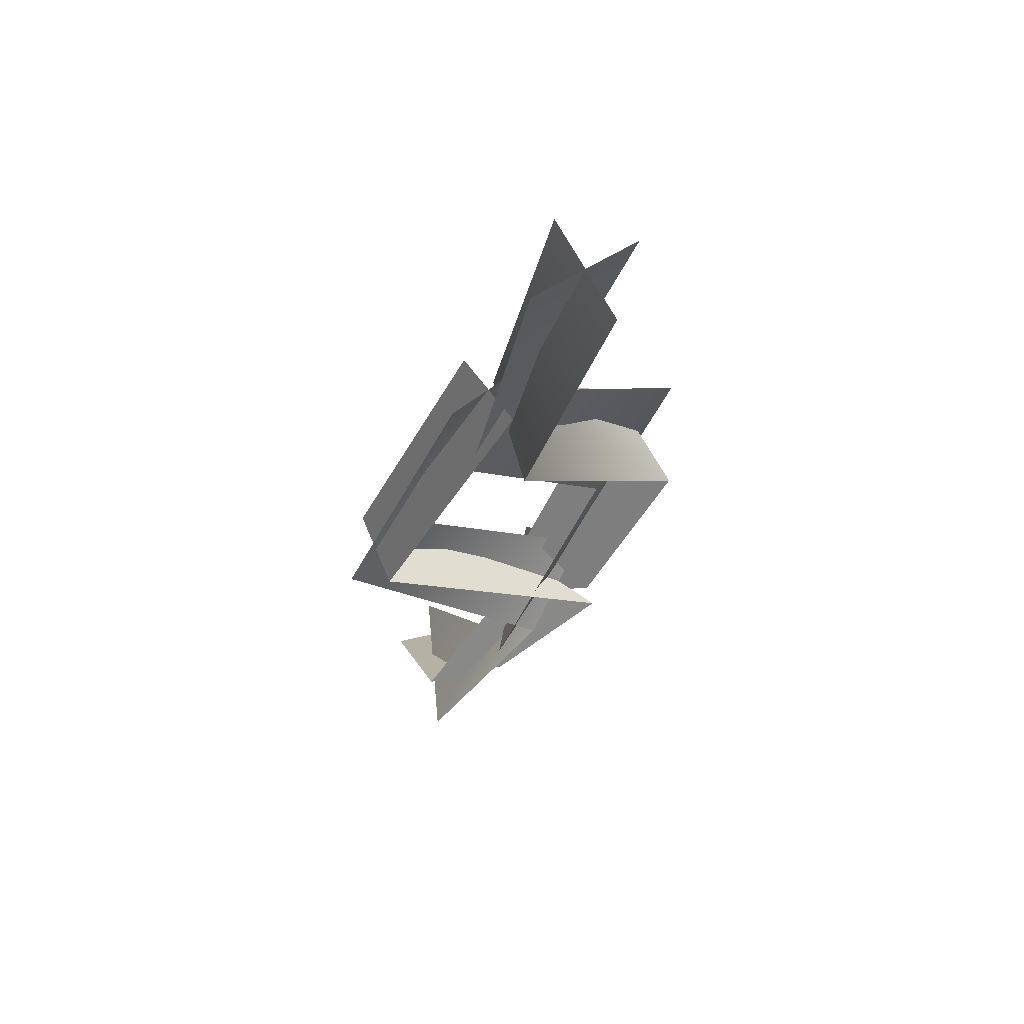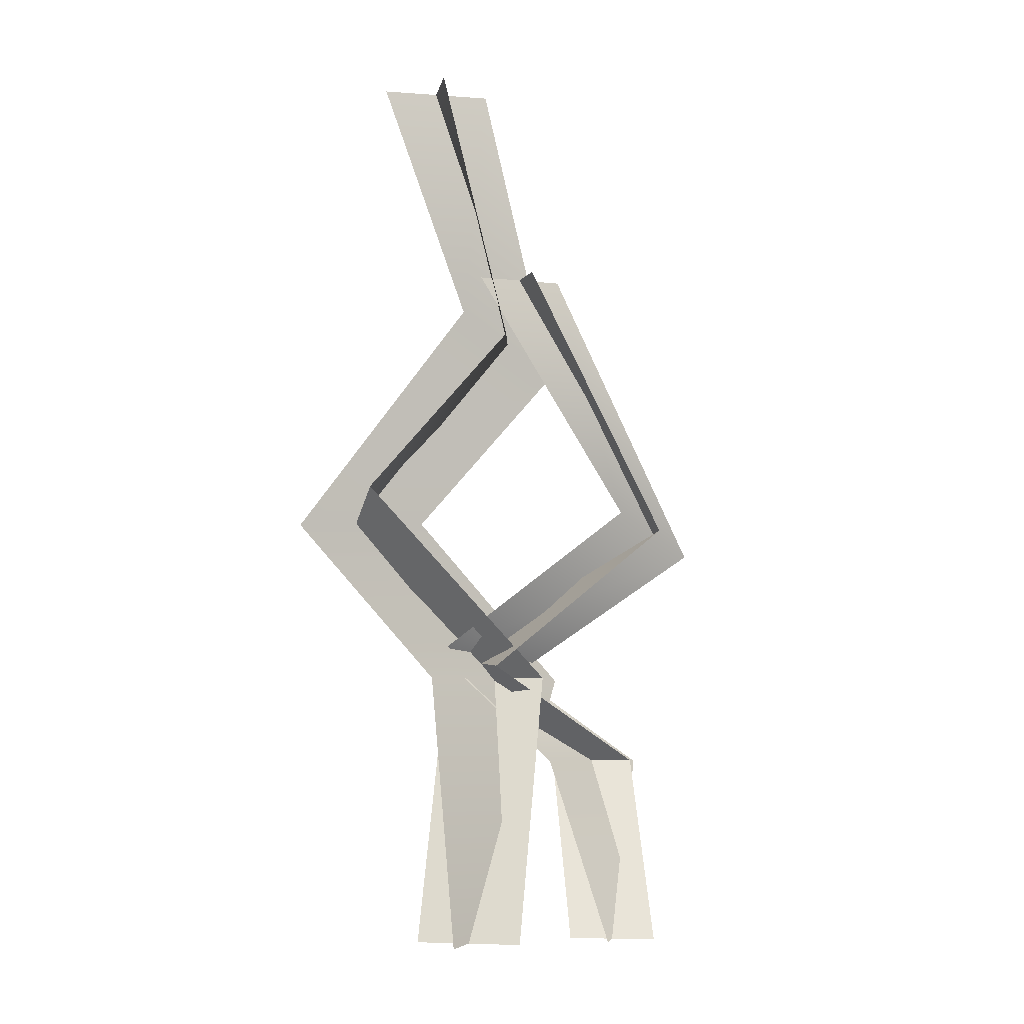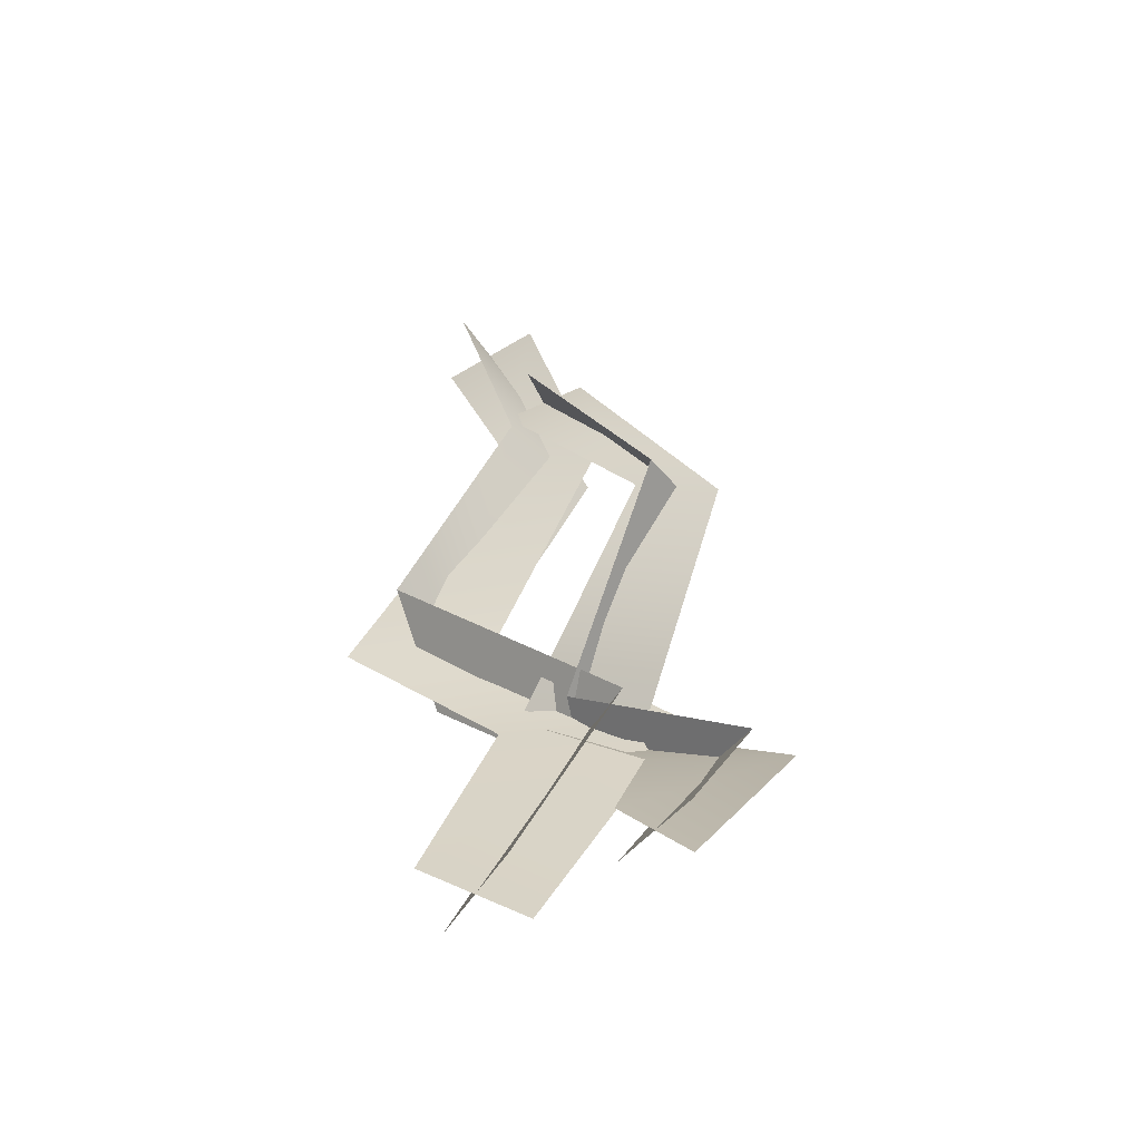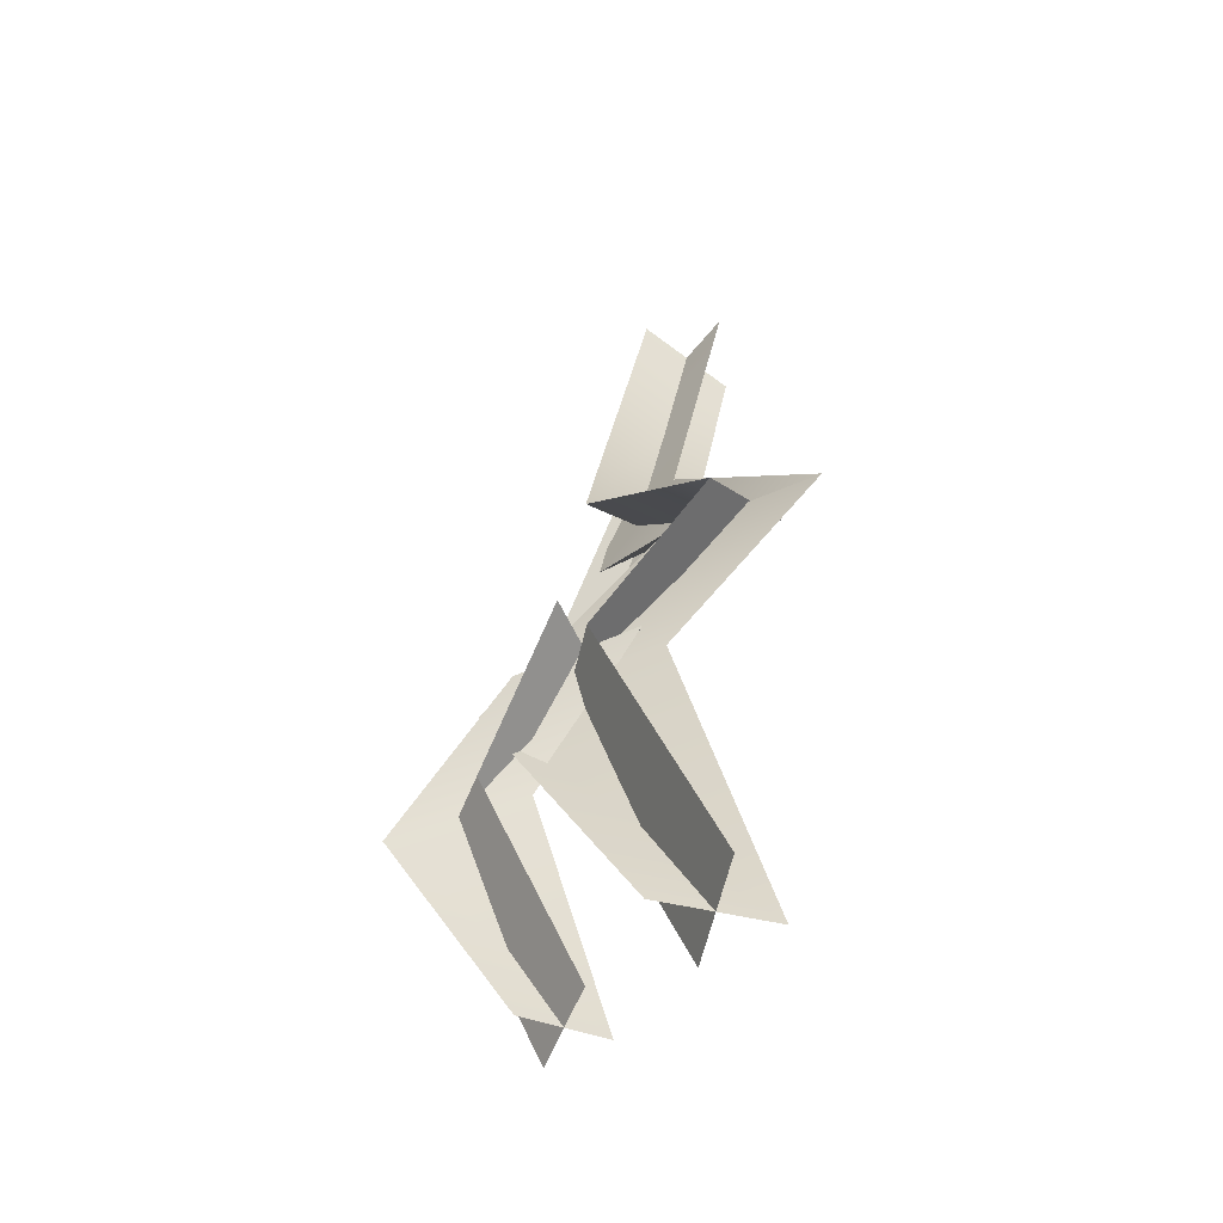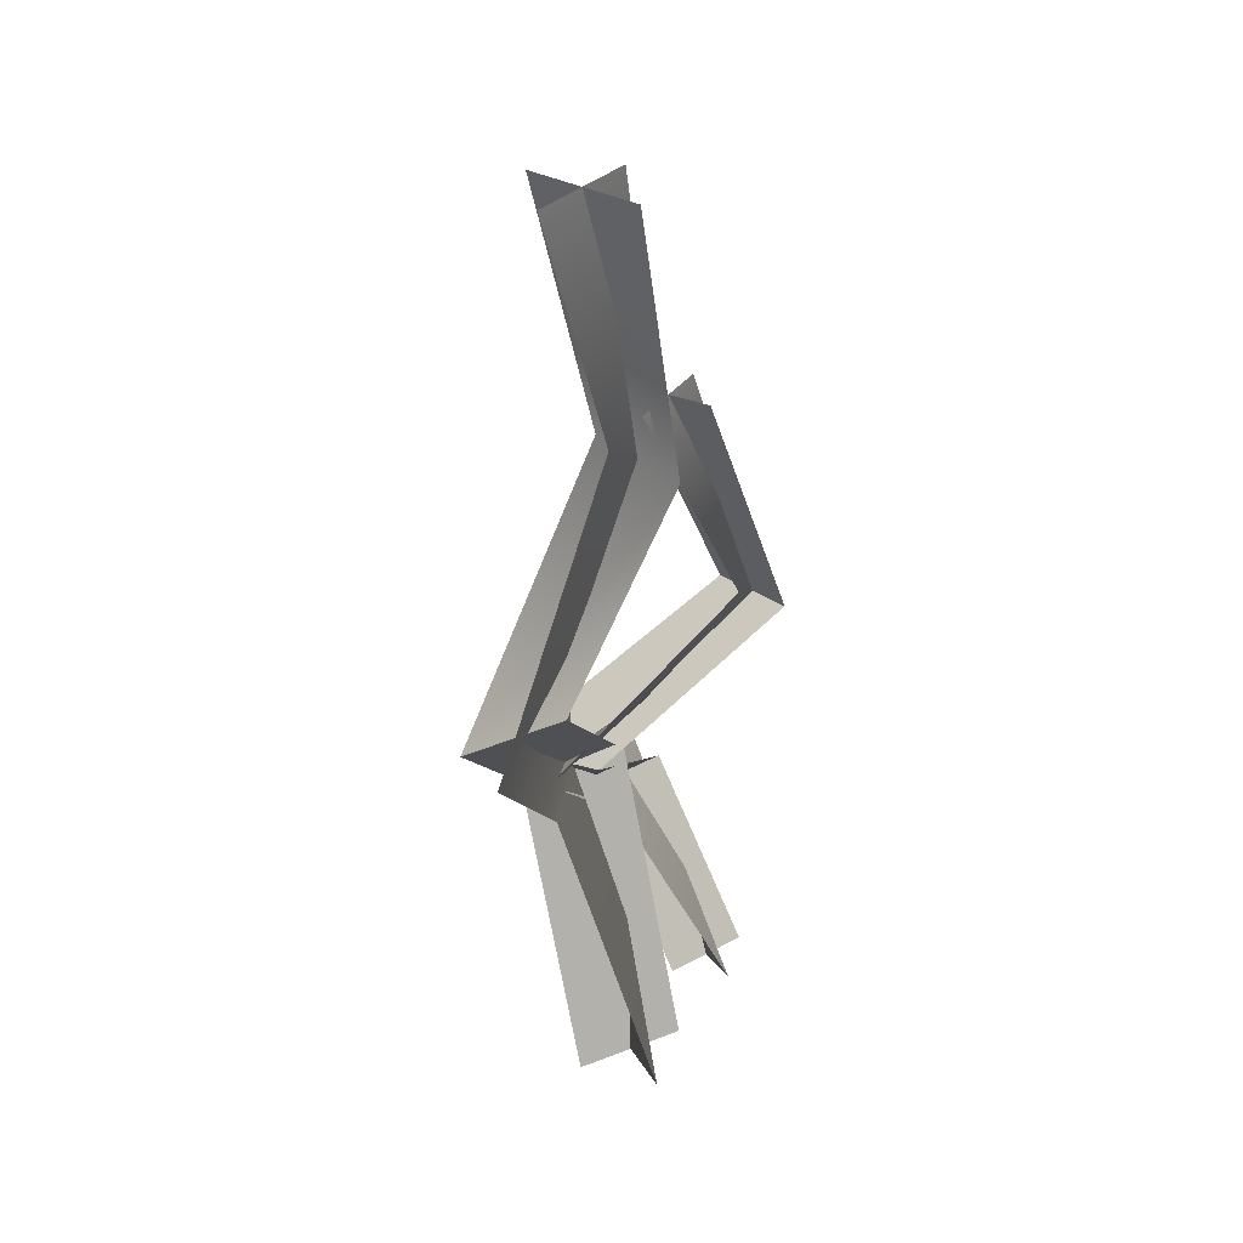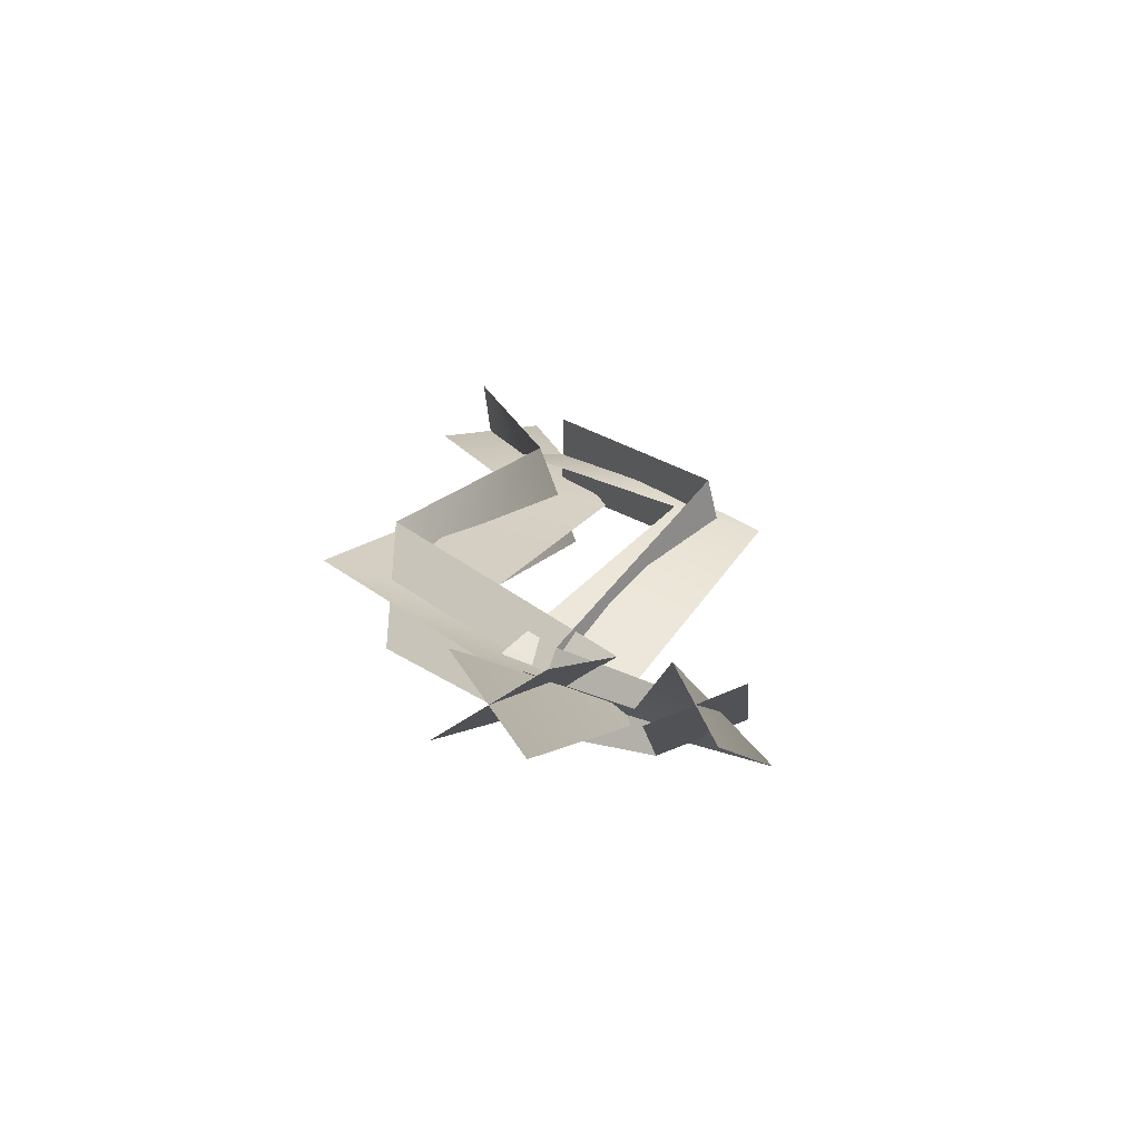
<metadata>
{"format":"obj","ext":"obj","renderer":"f3d","projection":"perspective","resolution":1024,"background":"white","views":[{"elev":71.7,"azim":-167.8,"up":"+Y"},{"elev":-7.2,"azim":30.3,"up":"+Y"},{"elev":-53.7,"azim":74.8,"up":"+Y"},{"elev":-59.7,"azim":-86.8,"up":"+Y"},{"elev":33.8,"azim":-11.5,"up":"+Y"},{"elev":-71.2,"azim":48.7,"up":"+Y"}]}
</metadata>
<code>
g LightningEmitter02
v 0.4977 5.107 -0.1034
v 1.228 3.119 -0.8082
v 0.8921 3.119 -1.278
v 0.06143 5.107 -0.4726
v 1.228 3.119 -0.8082
v -0.1064 2.095 -0.5817
v -0.7105 2.179 -0.8502
v 0.8921 3.119 -1.278
v -0.1064 2.095 -0.5817
v 0.5481 1.348 -1.622
v -0.02248 1.348 -1.354
v -0.7105 2.179 -0.8502
v 0.5481 1.348 -1.622
v 1.052 -0.002693 -1.001
v 0.4726 -0.002693 -0.7327
v -0.02248 1.348 -1.354
v 0.4894 5.107 -0.5229
v 1.219 2.951 -1.278
v 0.9005 3.278 -0.7998
v 0.06982 5.107 -0.05304
v -0.4924 2.196 -0.3467
v -0.2658 2.045 -1.152
v -0.2658 2.045 -1.152
v 0.4138 1.34 -1.958
v 0.1286 1.34 -1.035
v -0.4924 2.196 -0.3467
v 0.8669 -0.002693 -0.5984
v 0.6572 -0.002693 -1.135
v -0.03087 6.626 0.3497
v 0.3048 4.629 -0.03626
v -0.08121 4.629 -0.7411
v -0.5595 6.626 -0.2544
v -1.13 2.884 0.1148
v -0.5259 3.421 0.5847
v -0.5259 3.421 0.5847
v 0.1369 2.003 -0.9005
v -0.635 2.003 -0.674
v -1.13 2.884 0.1148
v 0.1369 2.003 -0.9005
v 0.3803 -0.002693 -0.1118
v -0.3833 -0.002693 0.1064
v -0.635 2.003 -0.674
v 0.002693 6.626 -0.2209
v 0.3467 4.386 -0.6656
v -0.1232 4.864 -0.1034
v -0.593 6.626 0.3162
v -0.9958 3.127 0.828
v -0.5679 3.211 -0.1957
v -0.4672 1.994 -0.2041
v -0.01409 1.994 -1.379
v 0.1118 -0.002693 0.3833
v -0.1064 -0.002693 -0.3803
f 3 2 1
f 4 3 1
f 7 6 5
f 8 7 5
f 11 10 9
f 12 11 9
f 15 14 13
f 16 15 13
f 19 18 17
f 20 19 17
f 19 21 18
f 21 22 18
f 25 24 23
f 26 25 23
f 25 27 24
f 27 28 24
f 31 30 29
f 32 31 29
f 31 33 30
f 33 34 30
f 37 36 35
f 38 37 35
f 41 40 39
f 42 41 39
f 45 44 43
f 46 45 43
f 45 47 44
f 47 48 44
f 47 49 48
f 49 50 48
f 49 51 50
f 51 52 50

</code>
